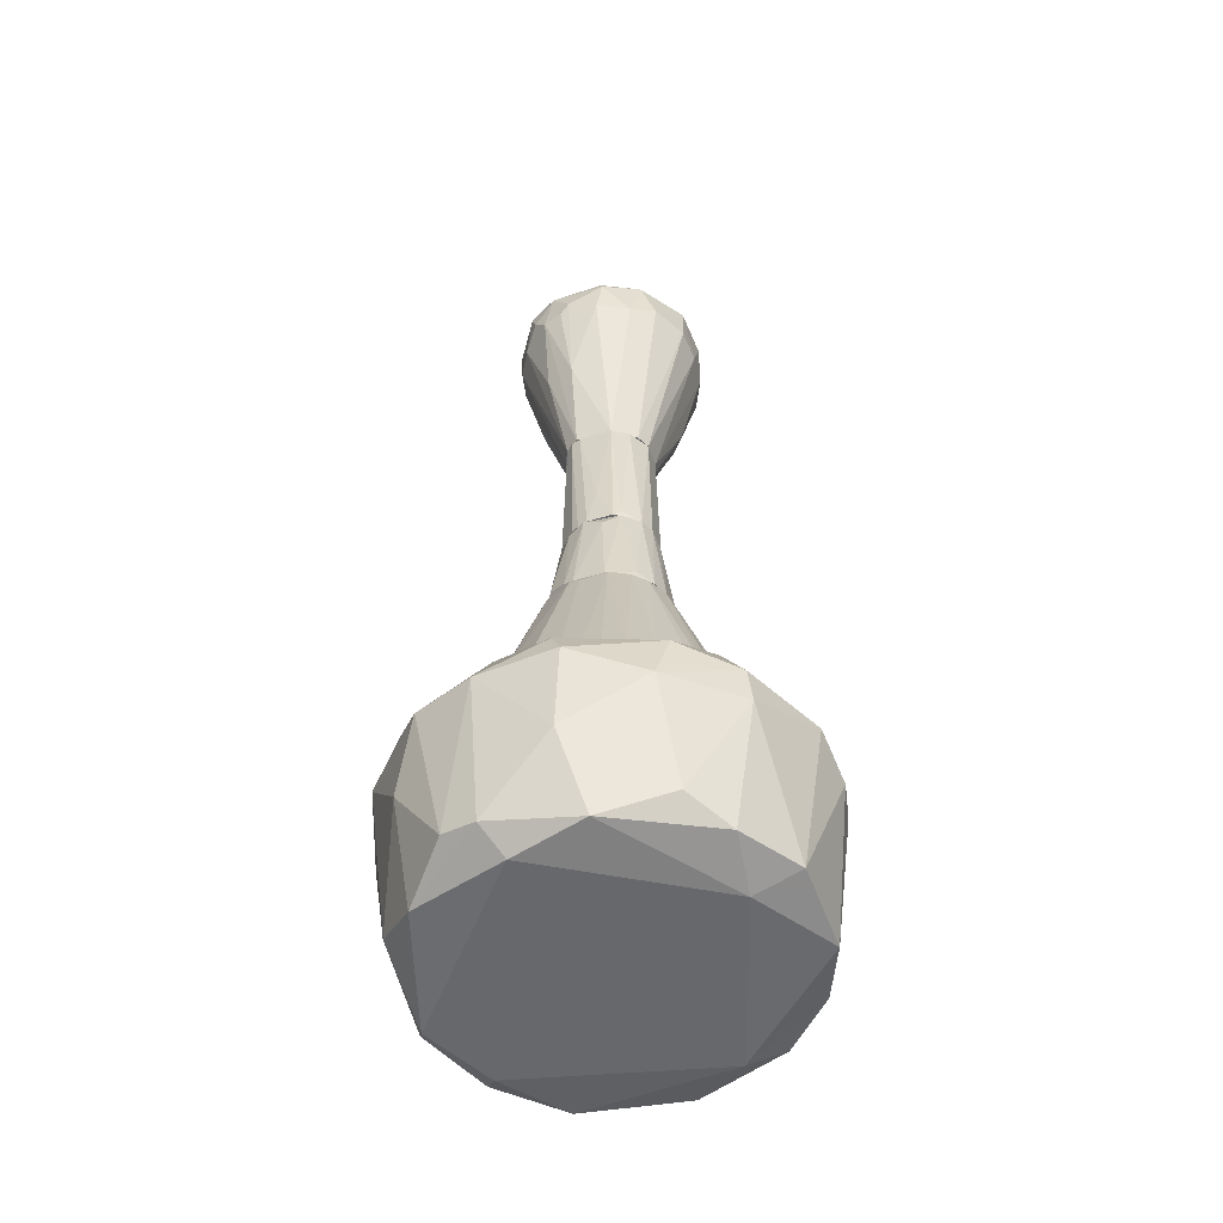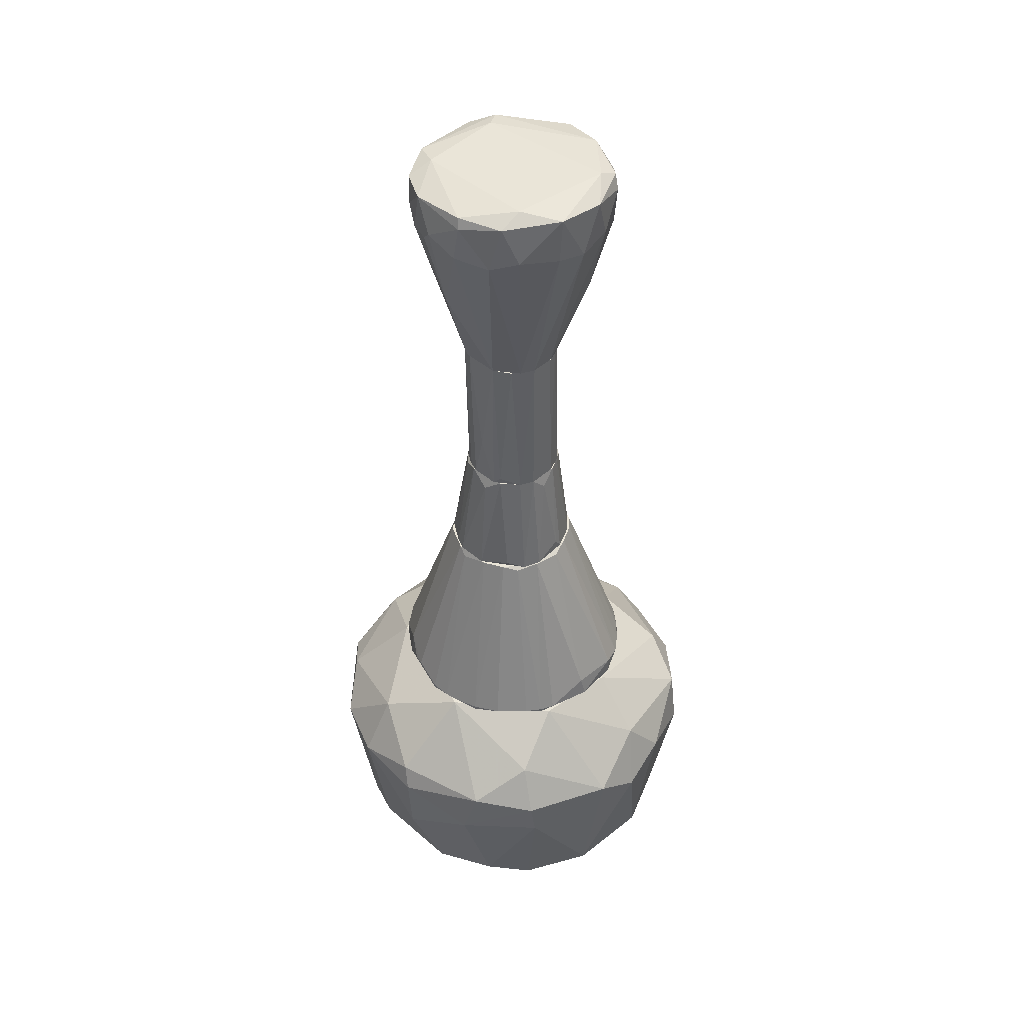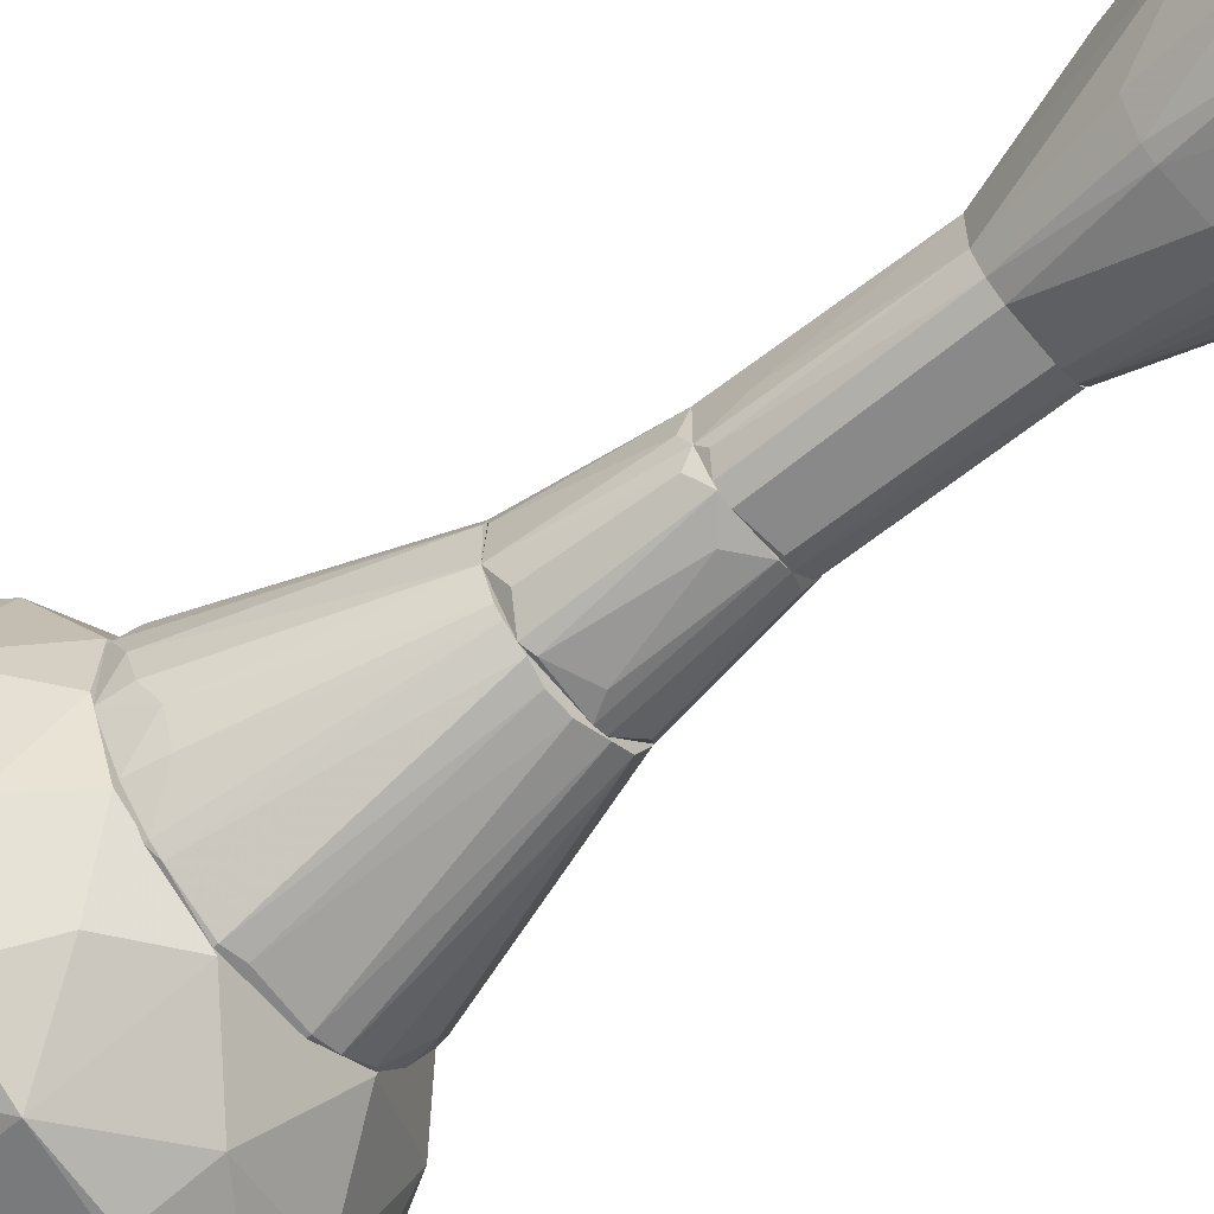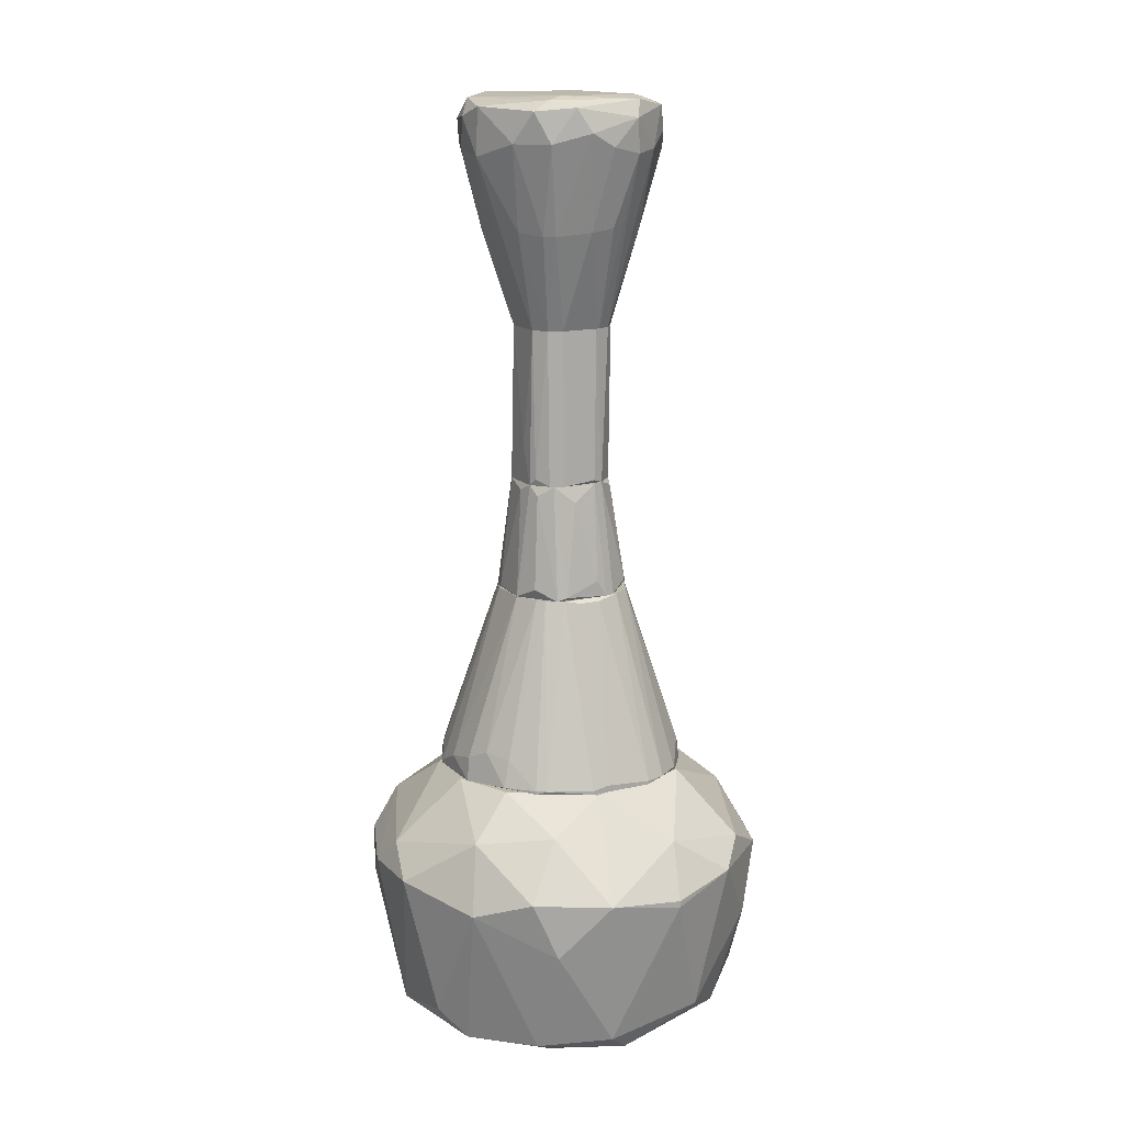
<metadata>
{"format":"obj","ext":"obj","renderer":"f3d","projection":"perspective","resolution":1024,"background":"white","views":[{"elev":-52.5,"azim":-71.7,"up":"+Y"},{"elev":45.4,"azim":-45.6,"up":"+Y"},{"elev":-62.1,"azim":129.6,"up":"+Z"},{"elev":14.8,"azim":152.1,"up":"+Y"}]}
</metadata>
<code>
o convex_0
v 0.1003 -0.5926 0.3799
v -0.05234 -0.6125 -0.3966
v -0.05234 -0.5991 -0.3966
v -0.3974 -0.5991 0.04801
v 0.2529 -0.9309 0.1409
v 0.2462 -0.4133 -0.0315
v -0.3244 -0.9176 0.07459
v 0.1998 -0.9043 -0.277
v -0.2447 -0.4133 0.05463
v 0.3922 -0.5925 -0.07126
v -0.2182 -0.911 -0.2505
v -0.09879 -0.8911 0.34
v -0.2514 -0.5859 0.3068
v -0.3376 -0.5925 -0.2173
v 0.04713 -0.4133 -0.2438
v 0.233 -0.5793 -0.3234
v 0.04713 -0.4133 0.2471
v 0.3391 -0.5792 0.2006
v 0.1865 -0.8911 0.3002
v 0.3458 -0.8977 0.03476
v 0.02725 -0.9242 -0.3234
v -0.1651 -0.4133 -0.1908
v -0.3376 -0.8844 -0.09784
v 0.2993 -0.911 -0.1642
v -0.2913 -0.8712 0.2073
v -0.09209 -0.5793 0.3865
v -0.1054 -0.9309 0.2537
v -0.1916 -0.5793 -0.35
v 0.2462 -0.546 0.3002
v -0.112 -0.4133 0.2271
v 0.09359 -0.5859 -0.3898
v -0.2913 -0.9309 -0.06471
v 0.2396 -0.4133 0.08114
v 0.2861 -0.493 -0.1841
v -0.331 -0.566 0.2073
v 0.07371 -0.8977 0.3466
v -0.1319 -0.8645 -0.3301
v -0.3178 -0.4864 -0.09784
v 0.2861 -0.8911 0.2073
v 0.3193 -0.6191 -0.2372
v 0.3922 -0.5925 0.06126
v 0.233 -0.6457 0.3267
v -0.07221 -0.4996 -0.3368
v -0.2846 -0.7185 -0.2638
v 0.16 -0.9309 -0.2505
v 0.06709 -0.8911 -0.3434
v 0.03388 -0.5063 0.3533
v -0.3841 -0.5991 -0.1045
v -0.005876 -0.6257 0.3998
v -0.351 -0.6589 0.1874
v -0.2182 -0.9043 0.267
v -0.2447 -0.6522 0.3135
v 0.1865 -0.692 -0.3434
v 0.3458 -0.6655 0.1874
v -0.2248 -0.4996 0.2603
v -0.3775 -0.7583 0.03468
v 0.3391 -0.8645 -0.1112
v 0.16 -0.4731 -0.277
v -0.2514 -0.5395 -0.2837
v -0.3841 -0.5527 0.02805
v 0.3723 -0.5395 0.008174
v 0.2861 -0.4996 0.2006
v 0.1998 -0.4133 -0.1443
v -0.3178 -0.8712 -0.1642
f 48 14 64
f 9 6 15
f 6 9 17
f 9 15 22
f 20 5 24
f 3 2 28
f 17 9 30
f 2 3 31
f 11 21 32
f 7 23 32
f 23 11 32
f 27 7 32
f 6 17 33
f 5 19 36
f 12 27 36
f 27 5 36
f 21 11 37
f 28 2 37
f 9 22 38
f 19 5 39
f 5 20 39
f 24 8 40
f 34 10 40
f 16 34 40
f 20 10 41
f 29 1 42
f 18 29 42
f 1 36 42
f 36 19 42
f 19 39 42
f 22 15 43
f 3 28 43
f 31 3 43
f 15 31 43
f 14 28 44
f 37 11 44
f 28 37 44
f 21 8 45
f 8 24 45
f 24 5 45
f 5 27 45
f 32 21 45
f 27 32 45
f 8 21 46
f 2 31 46
f 37 2 46
f 21 37 46
f 1 29 47
f 29 17 47
f 17 30 47
f 30 26 47
f 38 14 48
f 26 12 49
f 36 1 49
f 12 36 49
f 1 47 49
f 47 26 49
f 7 25 50
f 35 4 50
f 13 35 50
f 25 7 51
f 27 12 51
f 7 27 51
f 12 26 52
f 26 13 52
f 50 25 52
f 13 50 52
f 51 12 52
f 25 51 52
f 31 16 53
f 40 8 53
f 16 40 53
f 8 46 53
f 46 31 53
f 39 20 54
f 20 41 54
f 41 18 54
f 18 42 54
f 42 39 54
f 13 26 55
f 30 9 55
f 26 30 55
f 9 35 55
f 35 13 55
f 23 7 56
f 4 48 56
f 48 23 56
f 50 4 56
f 7 50 56
f 10 20 57
f 20 24 57
f 24 40 57
f 40 10 57
f 31 15 58
f 16 31 58
f 34 16 58
f 28 14 59
f 14 38 59
f 38 22 59
f 22 43 59
f 43 28 59
f 4 35 60
f 35 9 60
f 9 38 60
f 48 4 60
f 38 48 60
f 6 33 61
f 34 6 61
f 10 34 61
f 41 10 61
f 41 61 62
f 17 29 62
f 29 18 62
f 33 17 62
f 18 41 62
f 61 33 62
f 15 6 63
f 6 34 63
f 58 15 63
f 34 58 63
f 11 23 64
f 44 11 64
f 14 44 64
f 23 48 64
o convex_1
v 0.07373 -0.4133 0.2405
v -0.07223 -0.4133 -0.2372
v -0.07223 -0.4066 -0.2372
v -0.2381 -0.4066 0.06128
v 0.1202 -0.04829 0.04141
v 0.2397 -0.4133 -0.05144
v -0.1253 -0.04829 0.03477
v 0.05382 -0.04829 -0.1177
v -0.04567 -0.04829 0.1211
v -0.09878 -0.04829 -0.09123
v -0.1253 -0.4133 0.2139
v 0.1334 -0.4066 -0.1974
v -0.2249 -0.3934 -0.09123
v 0.2065 -0.4066 0.1409
v 0.08701 -0.04829 0.09452
v 0.1002 -0.04829 -0.08459
v -0.1651 -0.4133 -0.1841
v 0.07373 -0.3801 0.2405
v 0.05382 -0.4133 -0.2372
v -0.1983 -0.4066 0.1476
v 0.2397 -0.3801 0.01486
v -0.01912 -0.3735 0.2405
v 0.1998 -0.4066 -0.1377
v -0.01912 -0.05494 -0.1244
v 0.1401 -0.3801 0.2073
v -0.2448 -0.4133 -0.01161
v -0.1253 -0.04829 -0.03816
v -0.08551 -0.05494 0.1011
v 0.1202 -0.04829 -0.03811
v 0.007343 -0.05494 0.1277
v 0.2397 -0.4133 0.06792
v 0.2131 -0.3469 -0.08459
v -0.1983 -0.3668 -0.1311
v -0.1121 -0.4066 -0.224
v -0.06559 -0.04829 -0.1111
v 0.1998 -0.3801 0.1409
v -0.09878 -0.4066 0.2272
v 0.233 -0.3668 -0.0448
v 0.02062 -0.4 -0.2372
v -0.2448 -0.4066 0.02813
v 0.1069 -0.04829 0.07461
v 0.2197 -0.3867 0.1078
v -0.2249 -0.4133 0.1011
v -0.1518 -0.4066 0.194
v -0.2315 -0.3867 -0.07131
v 0.1666 -0.3735 0.1808
v -0.1054 -0.04829 0.07456
v 0.04718 -0.04829 0.1144
v 0.1135 -0.3867 0.2273
v 0.1733 -0.4133 0.1808
v -0.01248 -0.4133 0.2471
v 0.1534 -0.4066 -0.1842
v -0.1585 -0.4066 -0.1908
v -0.2249 -0.4066 0.1011
v -0.132 -0.06158 -0.01825
v 0.05382 -0.4066 -0.2372
v 0.02062 -0.05494 -0.1244
v 0.1865 -0.3536 -0.1311
v 0.08701 -0.04829 -0.09786
v 0.2397 -0.4066 0.06792
v -0.2448 -0.4066 -0.01161
v 0.1534 -0.4133 -0.1842
v -0.1253 -0.4066 0.2139
v -0.205 -0.4133 -0.1311
f 77 97 128
f 65 66 70
f 71 69 72
f 69 71 73
f 71 72 74
f 66 65 75
f 69 73 79
f 72 69 80
f 66 75 81
f 66 67 83
f 70 66 83
f 81 75 90
f 71 74 91
f 80 69 93
f 69 85 93
f 73 86 94
f 86 82 94
f 65 70 95
f 70 85 95
f 70 87 96
f 80 93 96
f 91 74 97
f 67 66 98
f 66 81 98
f 74 72 99
f 88 67 99
f 72 88 99
f 67 98 99
f 98 74 99
f 86 73 101
f 85 70 102
f 93 85 102
f 70 96 102
f 96 93 102
f 83 67 103
f 67 88 103
f 68 71 104
f 69 79 105
f 105 100 106
f 100 78 106
f 69 105 106
f 75 84 107
f 90 75 107
f 68 104 107
f 104 90 107
f 84 75 108
f 92 84 108
f 77 90 109
f 97 77 109
f 91 97 109
f 79 89 110
f 78 100 110
f 105 79 110
f 100 105 110
f 73 71 111
f 92 73 111
f 84 92 111
f 79 73 112
f 73 94 112
f 94 82 112
f 82 65 113
f 89 79 113
f 79 112 113
f 112 82 113
f 65 95 114
f 95 78 114
f 78 110 114
f 110 89 114
f 113 65 114
f 89 113 114
f 75 65 115
f 65 82 115
f 82 86 115
f 101 75 115
f 86 101 115
f 97 74 117
f 81 97 117
f 98 81 117
f 74 98 117
f 71 68 118
f 68 107 118
f 107 84 118
f 111 71 118
f 84 111 118
f 71 91 119
f 104 71 119
f 91 109 119
f 72 76 120
f 76 83 120
f 83 103 120
f 120 103 121
f 88 72 121
f 103 88 121
f 72 120 121
f 96 87 122
f 80 96 122
f 87 116 122
f 122 116 123
f 76 72 123
f 72 80 123
f 116 76 123
f 80 122 123
f 85 69 124
f 78 95 124
f 95 85 124
f 106 78 124
f 69 106 124
f 90 104 125
f 109 90 125
f 104 119 125
f 119 109 125
f 70 83 126
f 83 76 126
f 87 70 126
f 76 116 126
f 116 87 126
f 73 92 127
f 75 101 127
f 101 73 127
f 108 75 127
f 92 108 127
f 90 77 128
f 81 90 128
f 97 81 128
o convex_2
v 0.1732 0.8807 0.1012
v -0.1917 0.8476 -0.03149
v -0.185 0.8277 -0.05146
v -0.02579 0.4826 0.08787
v 0.1069 0.8409 -0.1643
v -0.05231 0.9139 0.1808
v 0.06711 0.4826 -0.07135
v -0.07887 0.9206 -0.1643
v -0.06561 0.4826 -0.07135
v 0.1932 0.9073 -0.03149
v 0.1202 0.6618 0.1012
v -0.1585 0.8144 0.0945
v -0.07224 0.8211 -0.1775
v 0.06711 0.8277 0.1808
v -0.0855 0.4826 0.02811
v 0.08701 0.4826 0.03474
v 0.1932 0.8144 -0.02486
v -0.1784 0.9139 0.03474
v 0.09364 0.9272 0.141
v 0.1003 0.9206 -0.1444
v 0.01403 0.6751 -0.151
v -0.05898 0.8277 0.1808
v -0.1585 0.8609 -0.1178
v 0.03392 0.8609 -0.1908
v 0.16 0.8409 -0.1111
v 0.04056 0.4826 0.08124
v 0.1932 0.8277 0.04141
v -0.09876 0.9272 0.1144
v -0.1253 0.8343 0.141
v -0.09876 0.9272 -0.1178
v 0.08701 0.4826 -0.04479
v -0.1784 0.9073 -0.07135
v 0.1202 0.8874 0.1609
v -0.1452 0.6618 -0.03816
v -0.185 0.8211 0.02811
v 0.000772 0.8144 0.1874
v -0.03905 0.4826 -0.08462
v -0.1452 0.9073 0.1144
v 0.1732 0.9206 0.05471
v -0.05231 0.4826 0.07461
v 0.04056 0.9073 0.1874
v 0.06711 0.9272 -0.1244
v -0.1187 0.6751 -0.09792
v 0.1202 0.8144 0.1542
v 0.1335 0.9007 -0.1444
v 0.1003 0.6685 -0.1178
v -0.0855 0.4826 -0.04479
v 0.06045 0.9073 -0.1775
v -0.06561 0.8874 -0.1841
v 0.08701 0.6618 0.1277
v 0.04056 0.4826 -0.08462
v 0.1335 0.6751 -0.07798
v 0.1666 0.8343 0.1078
v -0.1187 0.8277 -0.151
v -0.1452 0.9073 -0.131
v 0.08038 0.6685 -0.131
v 0.02066 0.4826 0.08787
v 0.1998 0.8874 0.02152
v 0.1467 0.6751 0.05471
v -0.1718 0.8277 -0.09125
v -0.01253 0.8343 -0.1908
v -0.03242 0.6817 -0.151
v 0.1268 0.9139 0.1476
v -0.185 0.894 0.04141
f 166 146 192
f 135 132 137
f 137 132 143
f 132 135 144
f 138 145 153
f 132 144 154
f 144 139 154
f 134 147 156
f 150 134 157
f 146 156 158
f 156 147 158
f 144 135 159
f 145 144 159
f 146 158 160
f 130 131 162
f 143 140 163
f 130 162 163
f 162 143 163
f 134 150 164
f 150 132 164
f 135 137 165
f 137 141 165
f 156 146 166
f 134 156 166
f 140 157 166
f 157 134 166
f 138 148 167
f 143 132 168
f 140 143 168
f 132 150 168
f 157 140 168
f 150 157 168
f 147 134 169
f 142 161 169
f 134 164 169
f 164 142 169
f 148 136 170
f 136 158 170
f 158 147 170
f 167 148 170
f 147 167 170
f 161 142 172
f 148 138 173
f 153 133 173
f 138 153 173
f 133 153 174
f 137 143 175
f 143 162 175
f 171 137 175
f 136 148 176
f 133 152 176
f 148 173 176
f 173 133 176
f 136 176 177
f 176 152 177
f 154 139 178
f 139 172 178
f 172 142 178
f 135 165 179
f 165 149 179
f 153 145 180
f 159 135 180
f 145 159 180
f 135 174 180
f 174 153 180
f 155 129 181
f 129 161 181
f 172 139 181
f 161 172 181
f 141 137 182
f 137 171 182
f 171 151 182
f 177 141 182
f 177 182 183
f 158 136 183
f 151 160 183
f 160 158 183
f 136 177 183
f 182 151 183
f 152 133 184
f 149 152 184
f 133 174 184
f 174 135 184
f 135 179 184
f 179 149 184
f 132 154 185
f 142 164 185
f 164 132 185
f 178 142 185
f 154 178 185
f 145 138 186
f 129 155 186
f 155 145 186
f 167 129 186
f 138 167 186
f 139 144 187
f 144 145 187
f 145 155 187
f 155 181 187
f 181 139 187
f 131 130 188
f 130 160 188
f 160 151 188
f 162 131 188
f 151 171 188
f 175 162 188
f 171 175 188
f 152 149 189
f 141 177 189
f 177 152 189
f 165 141 190
f 149 165 190
f 141 189 190
f 189 149 190
f 161 129 191
f 129 167 191
f 167 147 191
f 147 169 191
f 169 161 191
f 160 130 192
f 146 160 192
f 163 140 192
f 130 163 192
f 140 166 192
o convex_3
v 0.01402 -0.02174 0.1211
v -0.03905 -0.04829 -0.1178
v -0.05896 -0.04829 -0.1112
v -0.04569 0.1773 -0.08464
v 0.1202 -0.04829 -0.03818
v 0.08701 0.1773 0.04807
v -0.08551 0.1773 0.04807
v -0.1253 -0.04829 0.02817
v 0.06048 0.1773 -0.08464
v 0.1135 -0.04829 0.06133
v -0.03242 0.1773 0.09451
v -0.07225 -0.04829 0.1078
v 0.06711 -0.04829 -0.1112
v -0.1187 -0.04162 -0.05146
v -0.09215 0.1773 -0.02492
v 0.1003 0.164 -0.01827
v 0.05382 0.1773 0.08125
v 0.08038 -0.04829 0.09451
v 0.02065 0.1441 -0.0979
v 0.08701 0.1574 -0.06472
v -0.09878 -0.02837 -0.08464
v -0.03905 -0.04829 0.1211
v -0.09878 -0.03502 0.08125
v 0.02728 0.1773 0.09451
v -0.05896 0.1773 0.08125
v 0.1202 -0.04162 0.03479
v 0.1003 -0.02837 -0.078
v 0.04718 -0.04162 -0.1178
v -0.07888 0.164 -0.0581
v -0.1253 -0.04829 -0.03154
v -0.09878 0.1508 0.01489
v 0.09365 0.1773 0.03479
v 0.02728 -0.04162 0.1211
v -0.01915 -0.01507 -0.1178
v -0.02579 0.1773 -0.09126
v 0.09365 0.1773 -0.04482
v 0.07374 0.1707 0.06797
v -0.005885 0.1508 0.1012
f 216 203 230
f 194 195 196
f 195 194 197
f 198 196 199
f 195 197 200
f 196 198 201
f 200 197 202
f 198 199 203
f 200 202 204
f 197 194 205
f 199 196 207
f 198 203 209
f 204 202 210
f 205 201 212
f 196 195 213
f 195 206 213
f 203 204 214
f 204 210 214
f 199 200 215
f 200 204 215
f 209 203 216
f 203 199 217
f 204 203 217
f 199 215 217
f 215 204 217
f 202 197 218
f 197 208 218
f 197 205 219
f 212 197 219
f 205 212 219
f 205 194 220
f 201 205 220
f 211 201 220
f 206 207 221
f 207 196 221
f 196 213 221
f 213 206 221
f 195 200 222
f 206 195 222
f 207 206 222
f 207 222 223
f 200 199 223
f 199 207 223
f 222 200 223
f 201 198 224
f 198 202 224
f 202 218 224
f 218 208 224
f 210 209 225
f 193 214 225
f 214 210 225
f 216 193 225
f 209 216 225
f 220 194 226
f 211 220 226
f 194 196 227
f 196 201 227
f 201 211 227
f 226 194 227
f 211 226 227
f 208 197 228
f 197 212 228
f 212 201 228
f 201 224 228
f 224 208 228
f 202 198 229
f 198 209 229
f 210 202 229
f 209 210 229
f 214 193 230
f 203 214 230
f 193 216 230
o convex_4
v 0.07374 0.2304 0.06134
v -0.09216 0.1773 -0.01827
v -0.08552 0.1773 -0.03819
v -0.08552 0.4826 -0.03819
v 0.0671 0.1773 -0.07801
v 0.08702 0.4826 -0.04483
v -0.02579 0.4826 0.0879
v -0.05896 0.1773 0.08126
v -0.03243 0.4826 -0.08464
v 0.08038 0.4826 0.04808
v 0.09366 0.1773 0.0348
v -0.08552 0.4826 0.02816
v -0.04571 0.1773 -0.08464
v 0.02065 0.1773 0.09453
v 0.04056 0.4826 -0.08464
v 0.04056 0.4826 0.08126
v 0.09366 0.1773 -0.04483
v 0.04056 0.1773 -0.09128
v -0.09216 0.1773 0.0348
v -0.07888 0.4826 -0.05809
v -0.0656 0.4826 0.06134
v -0.03243 0.1773 0.09453
v 0.05382 0.1773 0.08126
v 0.08702 0.4826 0.0348
v 0.0671 0.4826 -0.07137
v -0.02579 0.184 -0.09128
v 0.02065 0.4826 0.0879
v -0.0656 0.4826 -0.07137
v 0.09366 0.2504 -0.01827
v -0.09216 0.2703 0.001626
v 0.08702 0.1906 -0.05809
v -0.07888 0.1773 -0.05145
v -0.08552 0.1906 0.04808
v 0.05382 0.4826 0.07462
f 246 253 264
f 233 232 234
f 232 233 235
f 236 234 237
f 232 235 238
f 234 236 239
f 236 237 240
f 238 235 241
f 240 231 241
f 237 234 242
f 235 233 243
f 238 241 244
f 239 236 245
f 240 237 246
f 241 235 247
f 235 243 248
f 245 235 248
f 232 238 249
f 233 234 250
f 234 239 250
f 238 237 251
f 237 242 251
f 237 238 252
f 244 237 252
f 238 244 252
f 241 231 253
f 244 241 253
f 246 244 253
f 236 240 254
f 240 241 254
f 235 245 255
f 245 236 255
f 243 239 256
f 239 245 256
f 248 243 256
f 245 248 256
f 237 244 257
f 246 237 257
f 244 246 257
f 239 243 258
f 250 239 258
f 243 250 258
f 247 236 259
f 241 247 259
f 236 254 259
f 254 241 259
f 234 232 260
f 242 234 260
f 232 249 260
f 249 242 260
f 247 235 261
f 236 247 261
f 235 255 261
f 255 236 261
f 243 233 262
f 233 250 262
f 250 243 262
f 249 238 263
f 242 249 263
f 238 251 263
f 251 242 263
f 231 240 264
f 240 246 264
f 253 231 264

</code>
